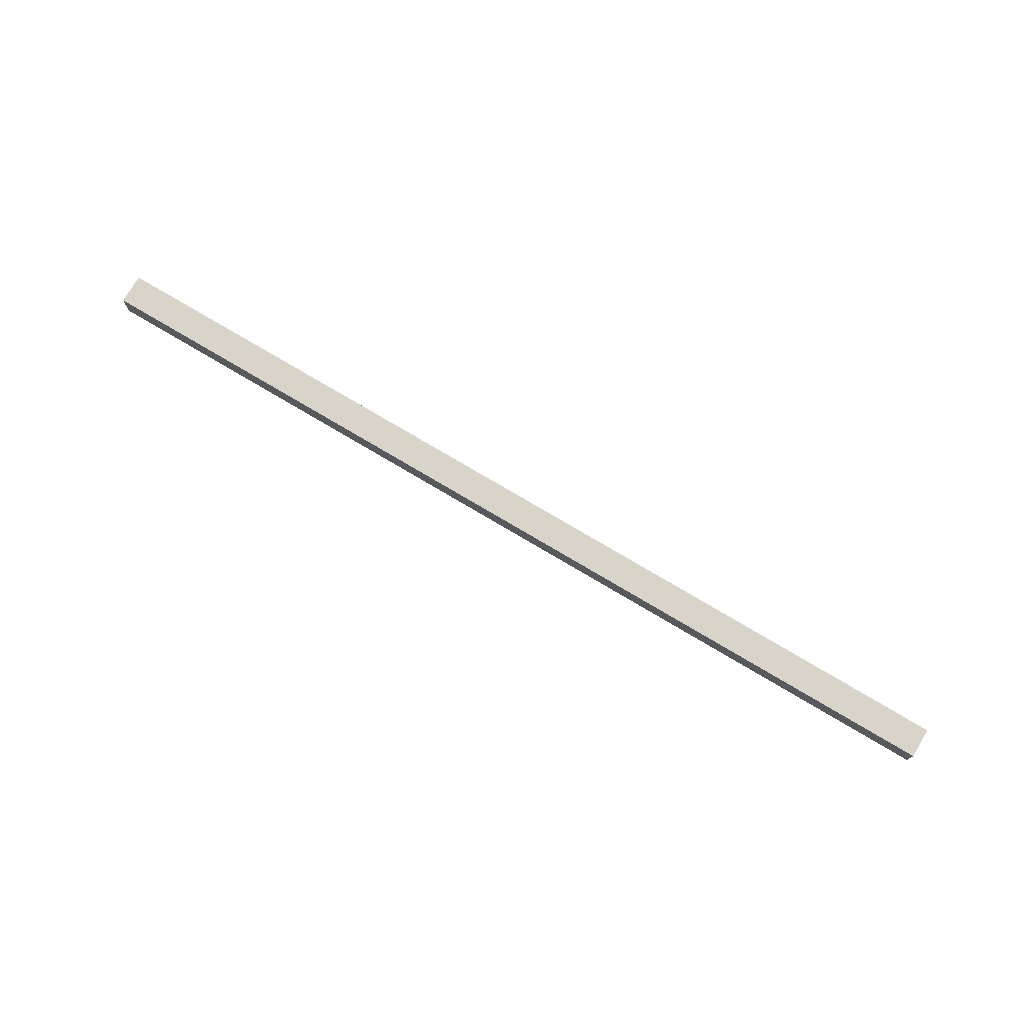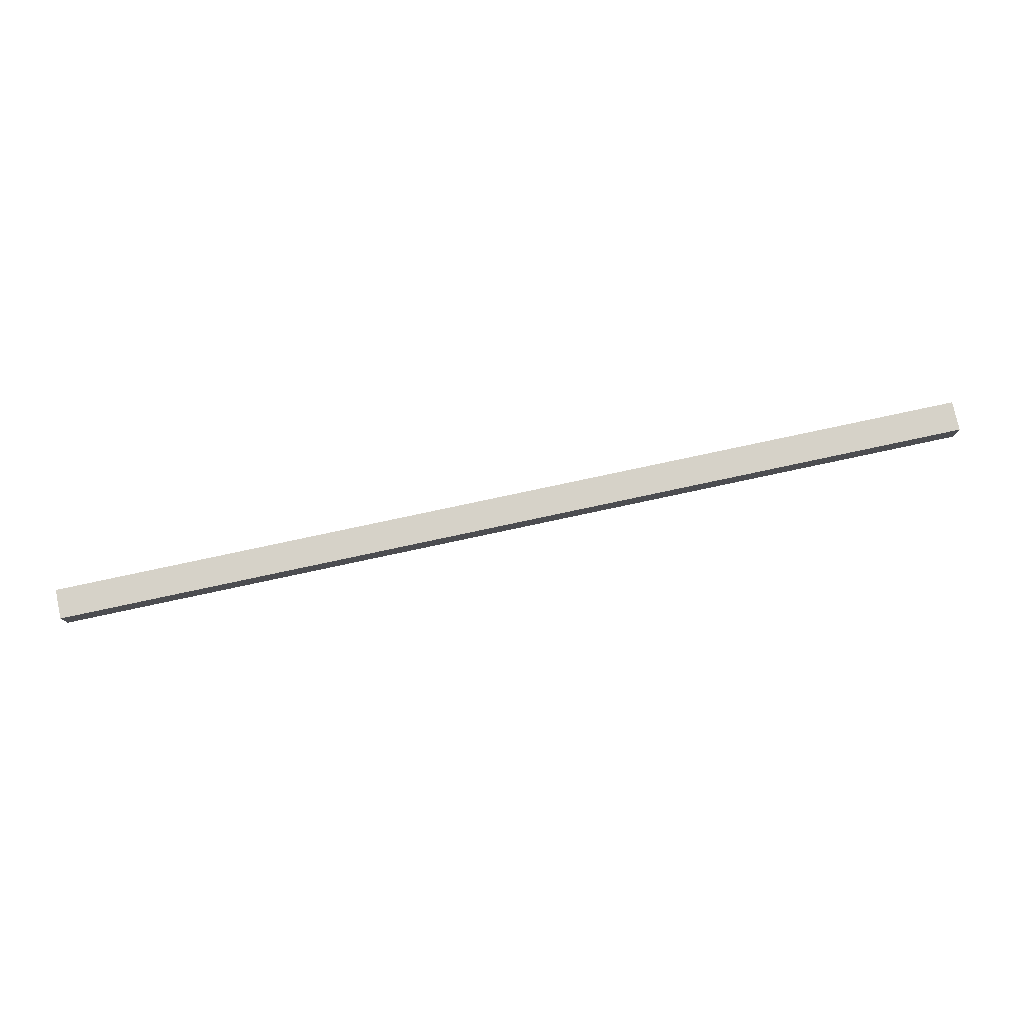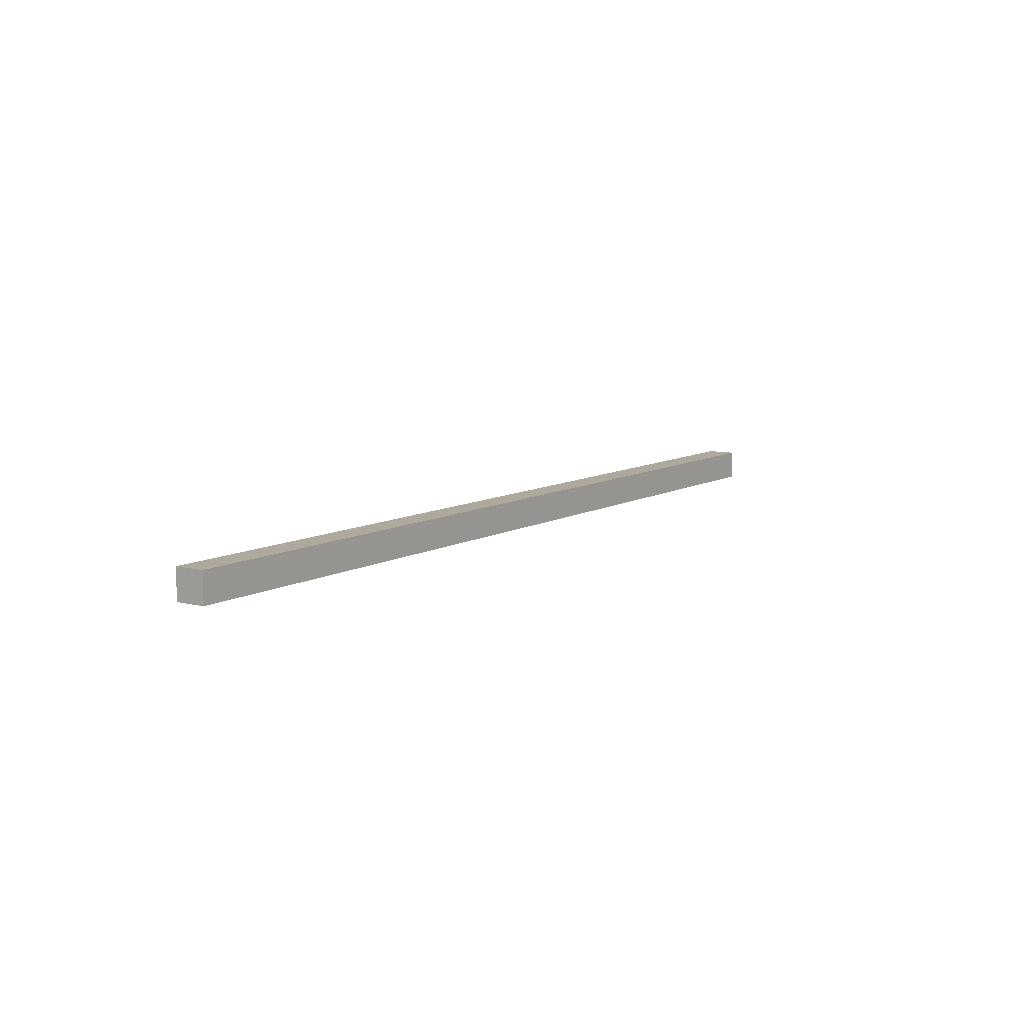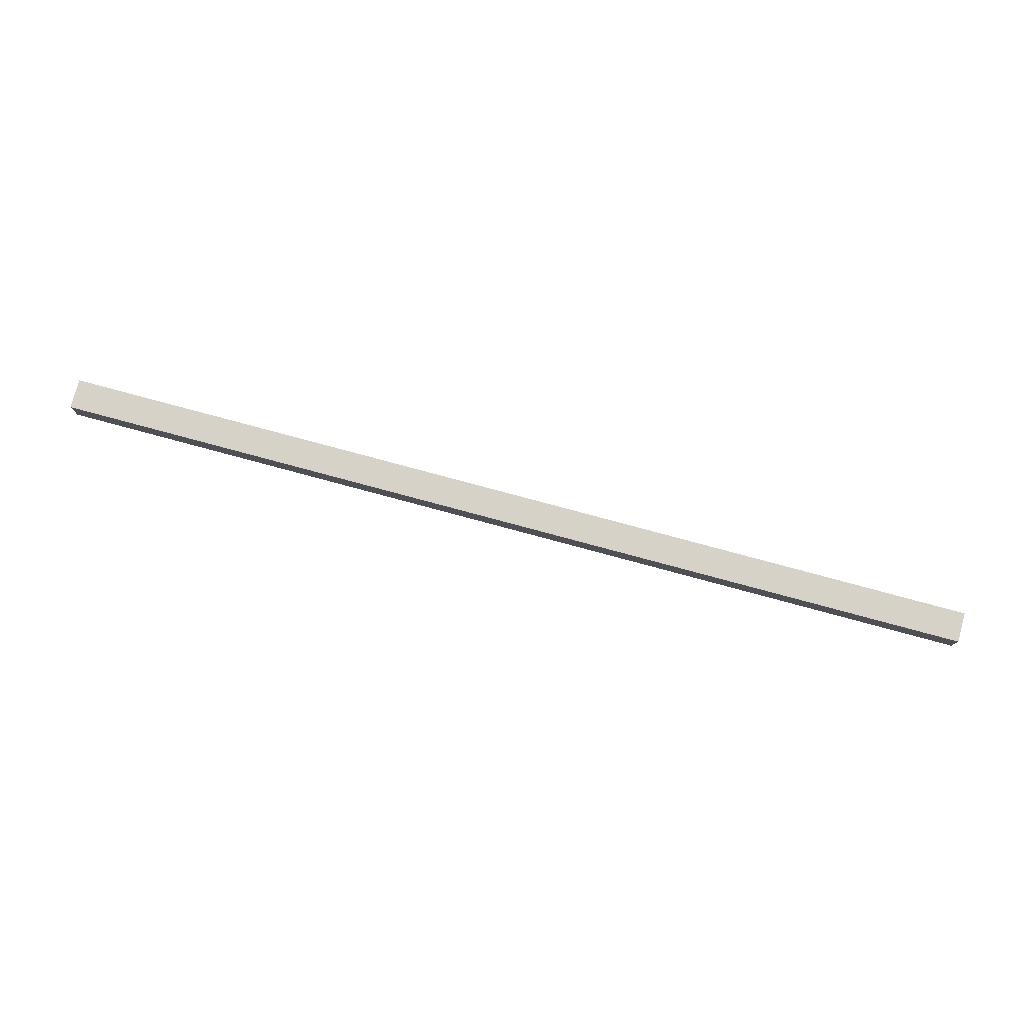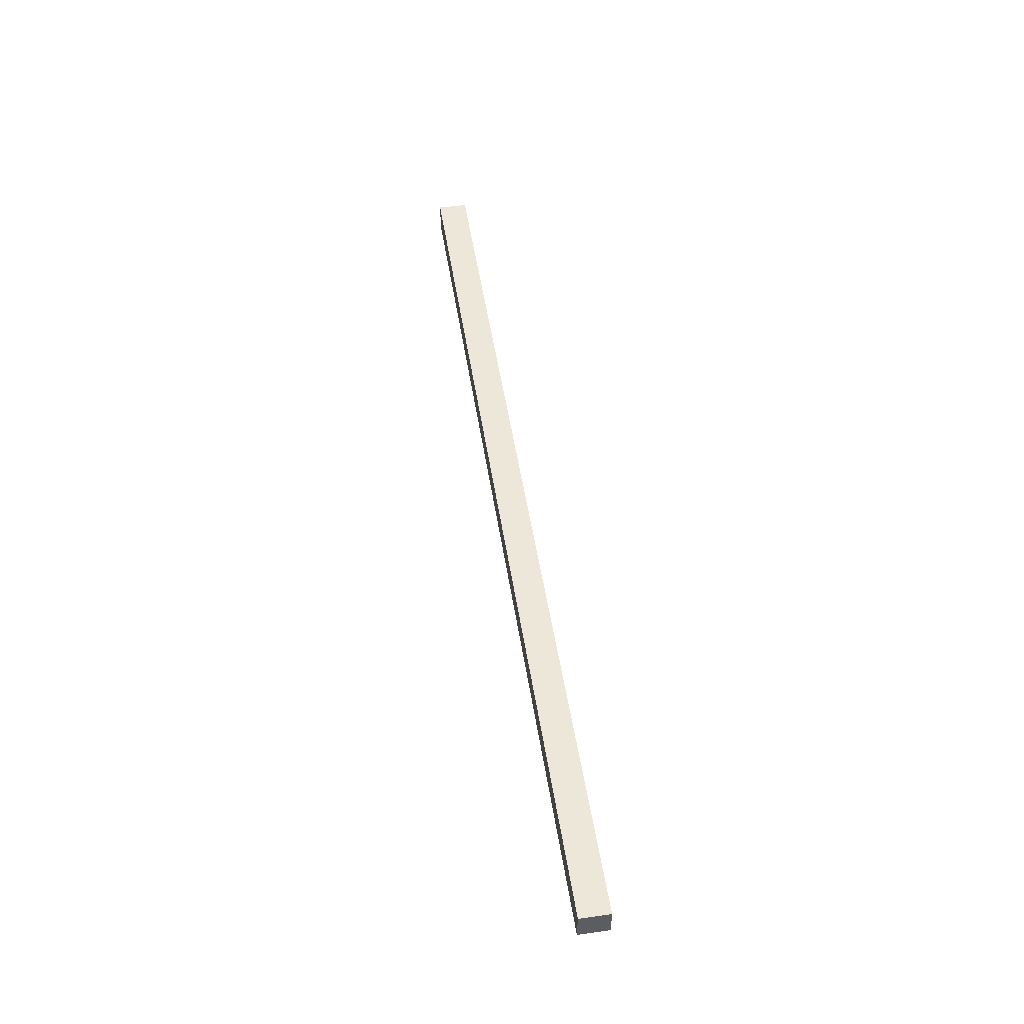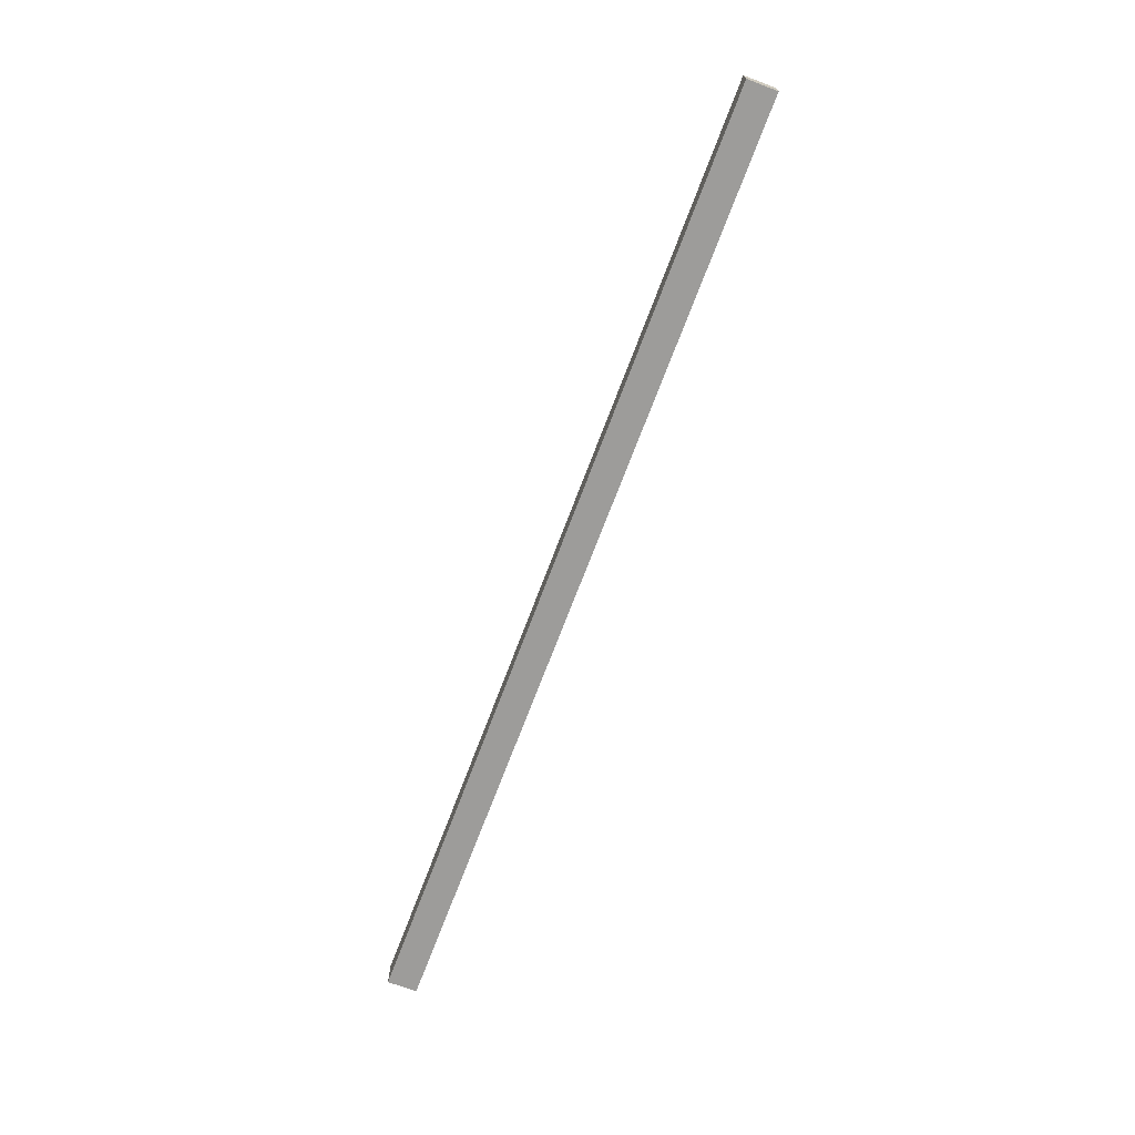
<metadata>
{"format":"obj","ext":"obj","renderer":"f3d","projection":"perspective","resolution":1024,"background":"white","views":[{"elev":75.0,"azim":-149.2,"up":"+Y"},{"elev":78.2,"azim":167.9,"up":"+Y"},{"elev":8.9,"azim":123.9,"up":"+Z"},{"elev":78.0,"azim":-164.9,"up":"+Y"},{"elev":50.0,"azim":81.3,"up":"+Z"},{"elev":-70.3,"azim":69.4,"up":"+Z"}]}
</metadata>
<code>
v -2.392 -0.4745 -3.53
v -2.392 -0.4545 -3.53
v -1.762 -0.4545 -3.53
v -1.762 -0.4745 -3.53
v -1.762 -0.4545 -3.51
v -2.392 -0.4545 -3.51
v -2.392 -0.4745 -3.51
v -1.762 -0.4745 -3.51
v -1.762 -0.4545 -3.53
v -1.762 -0.4545 -3.51
v -1.762 -0.4745 -3.51
v -1.762 -0.4745 -3.53
v -2.392 -0.4745 -3.51
v -2.392 -0.4545 -3.51
v -2.392 -0.4545 -3.53
v -2.392 -0.4745 -3.53
v -1.762 -0.4745 -3.51
v -2.392 -0.4745 -3.51
v -2.392 -0.4745 -3.53
v -1.762 -0.4745 -3.53
v -2.392 -0.4545 -3.53
v -2.392 -0.4545 -3.51
v -1.762 -0.4545 -3.51
v -1.762 -0.4545 -3.53
f 1 2 3
f 1 3 4
f 5 6 7
f 5 7 8
f 9 10 11
f 9 11 12
f 13 14 15
f 13 15 16
f 17 18 19
f 17 19 20
f 21 22 23
f 21 23 24

</code>
